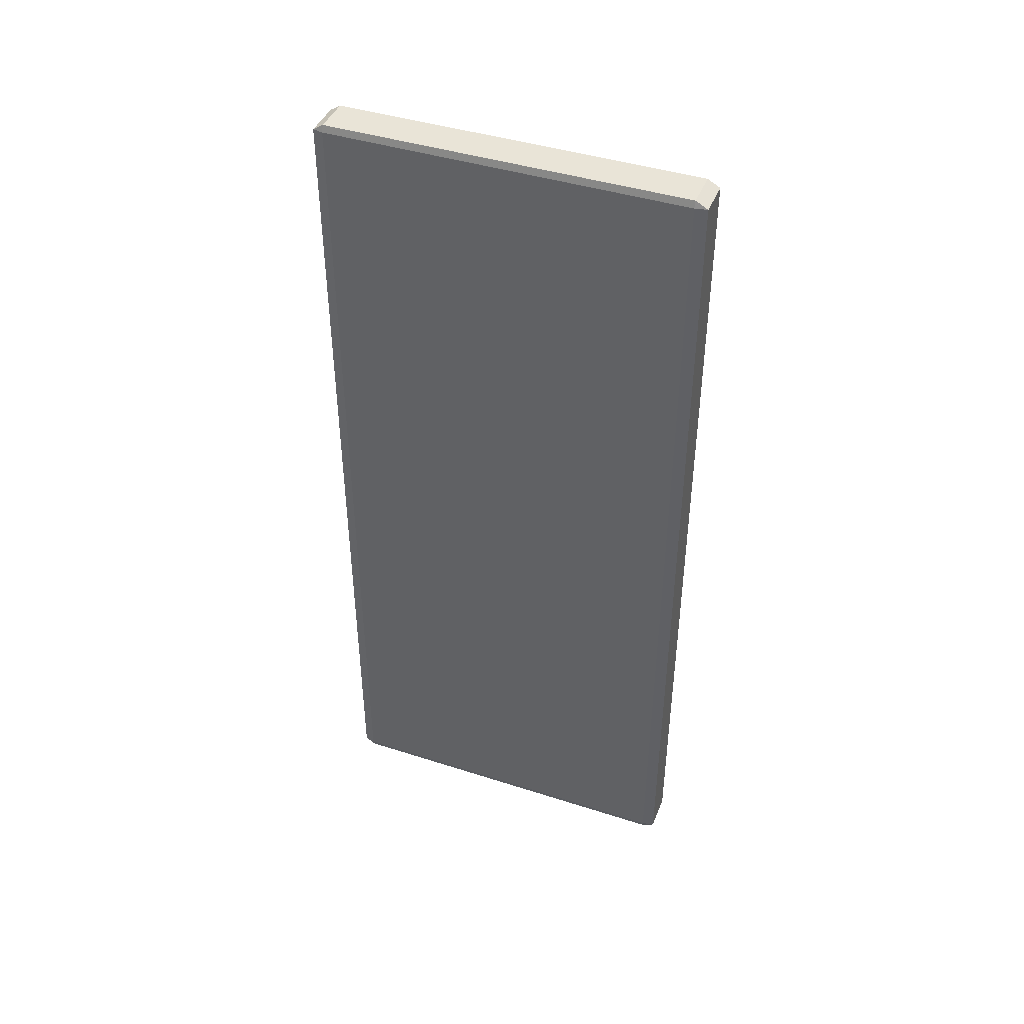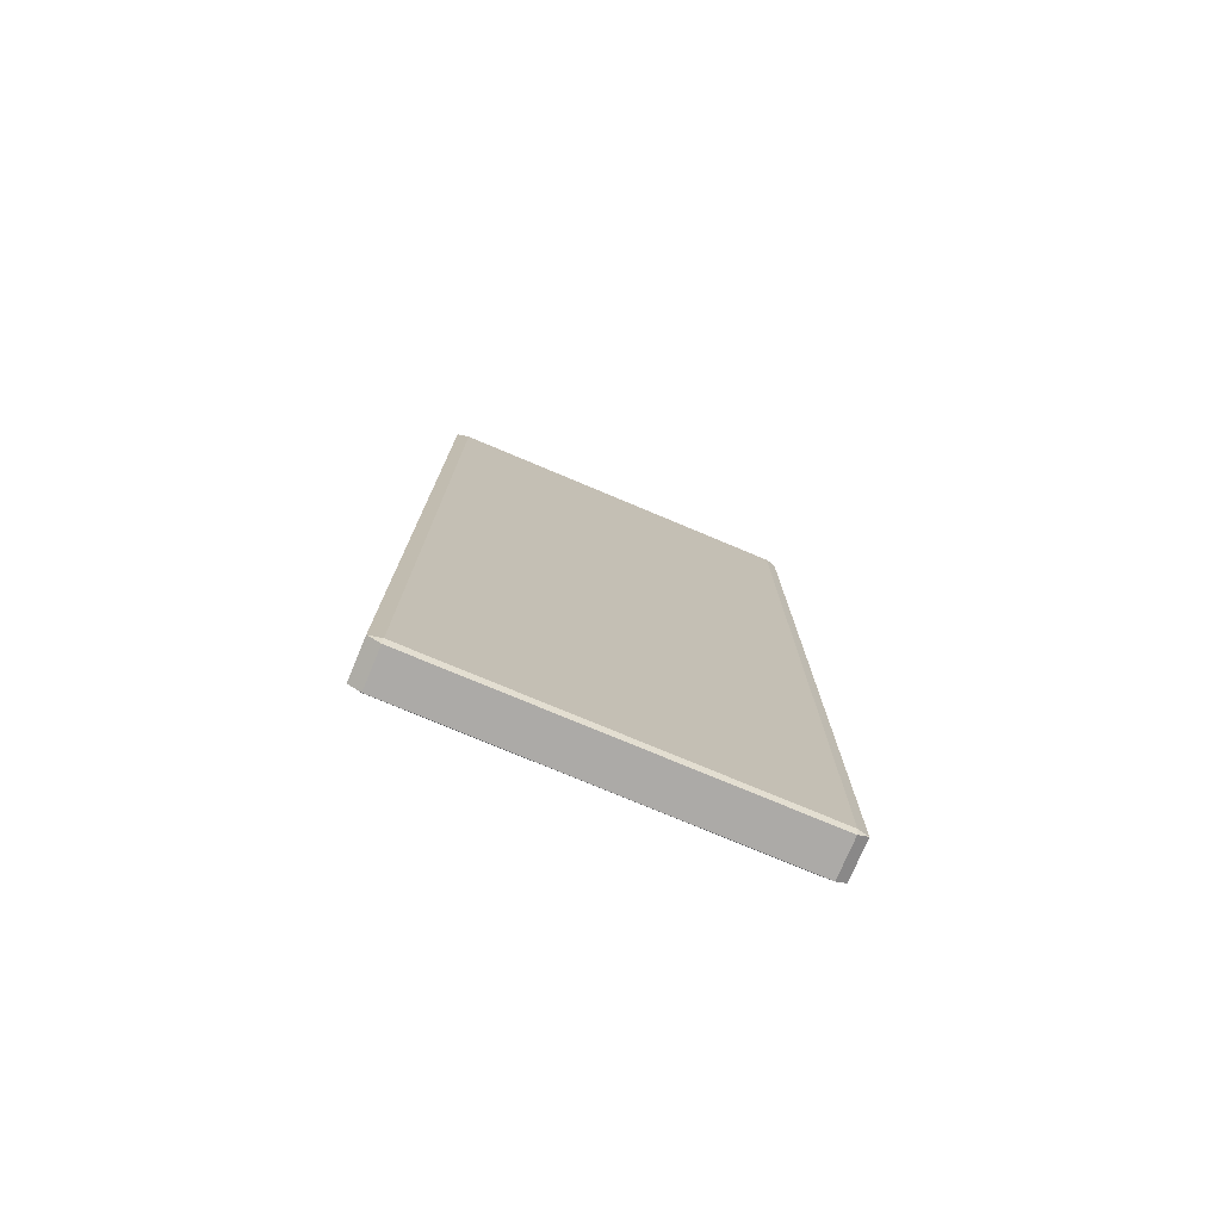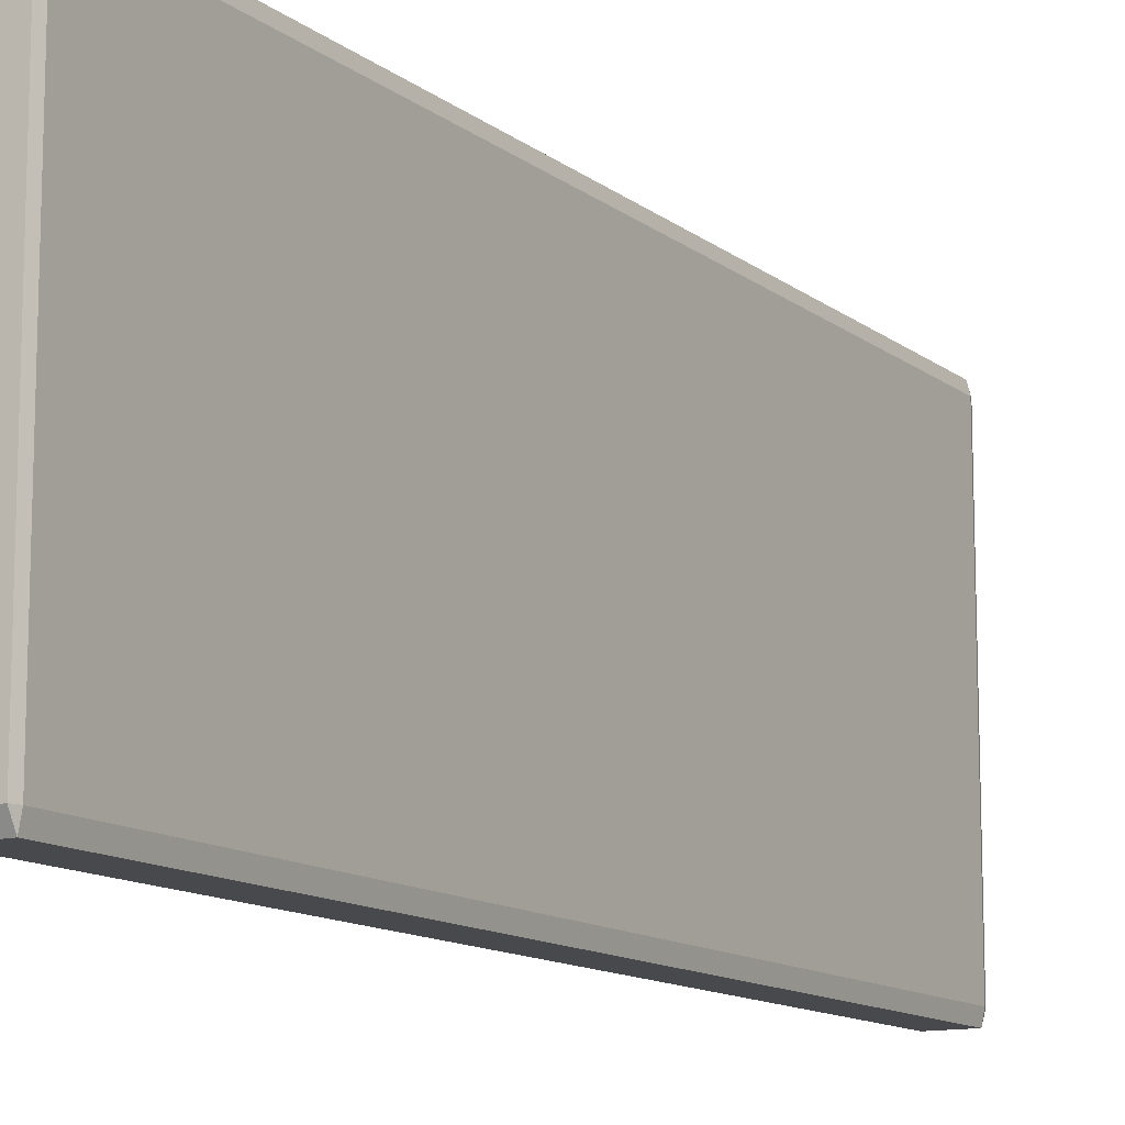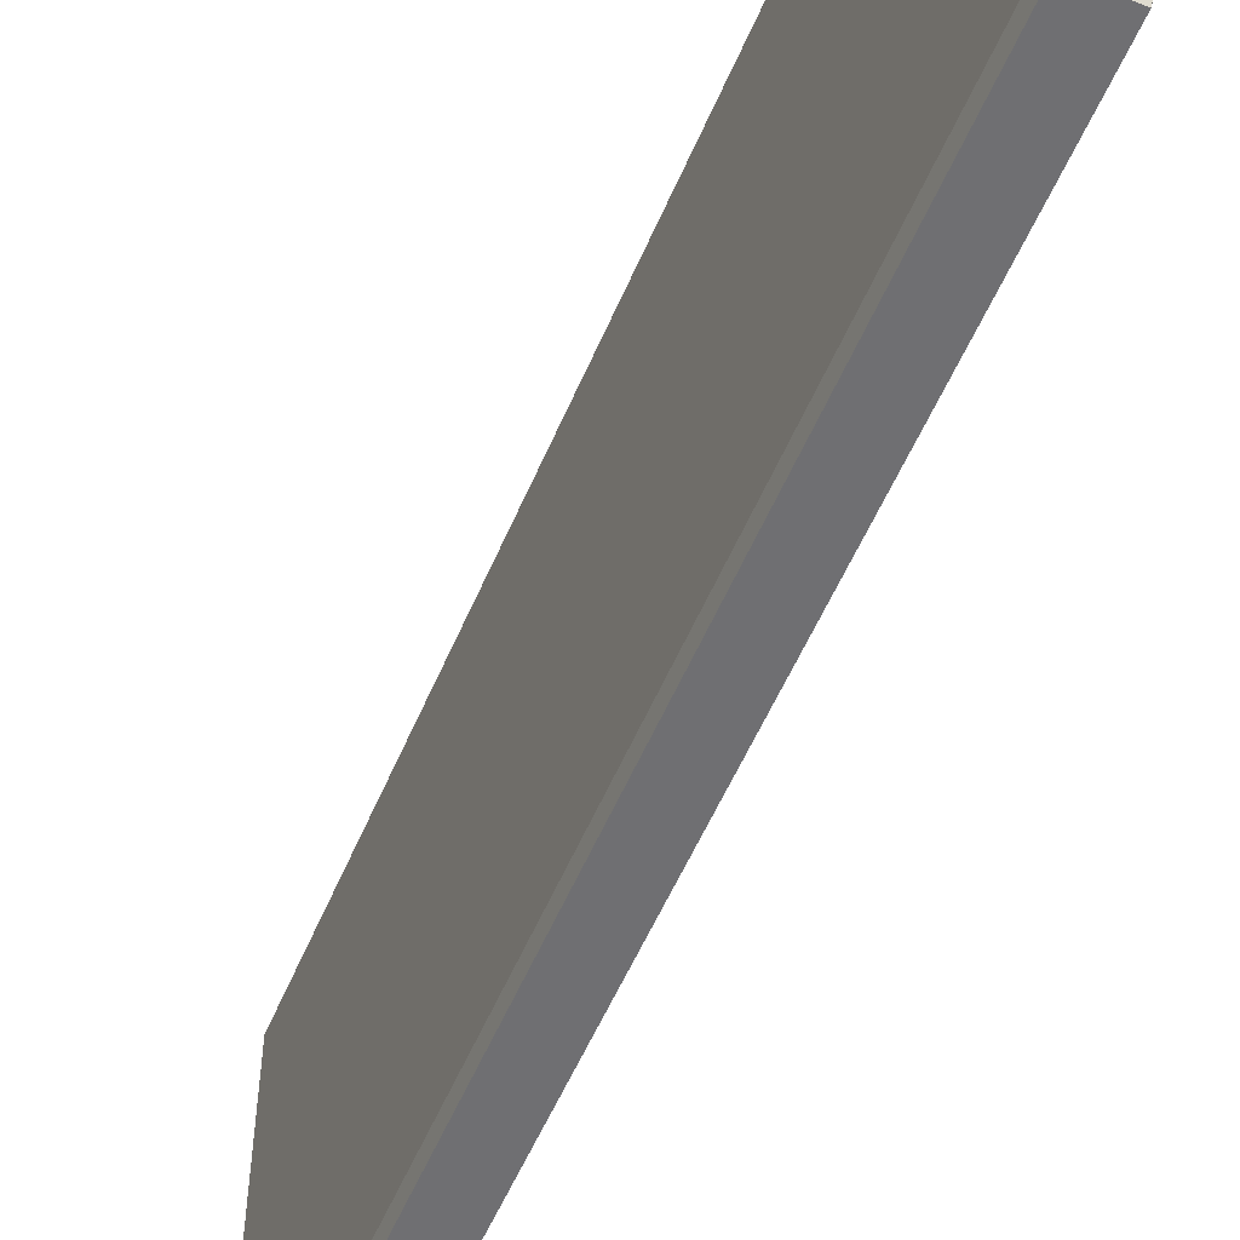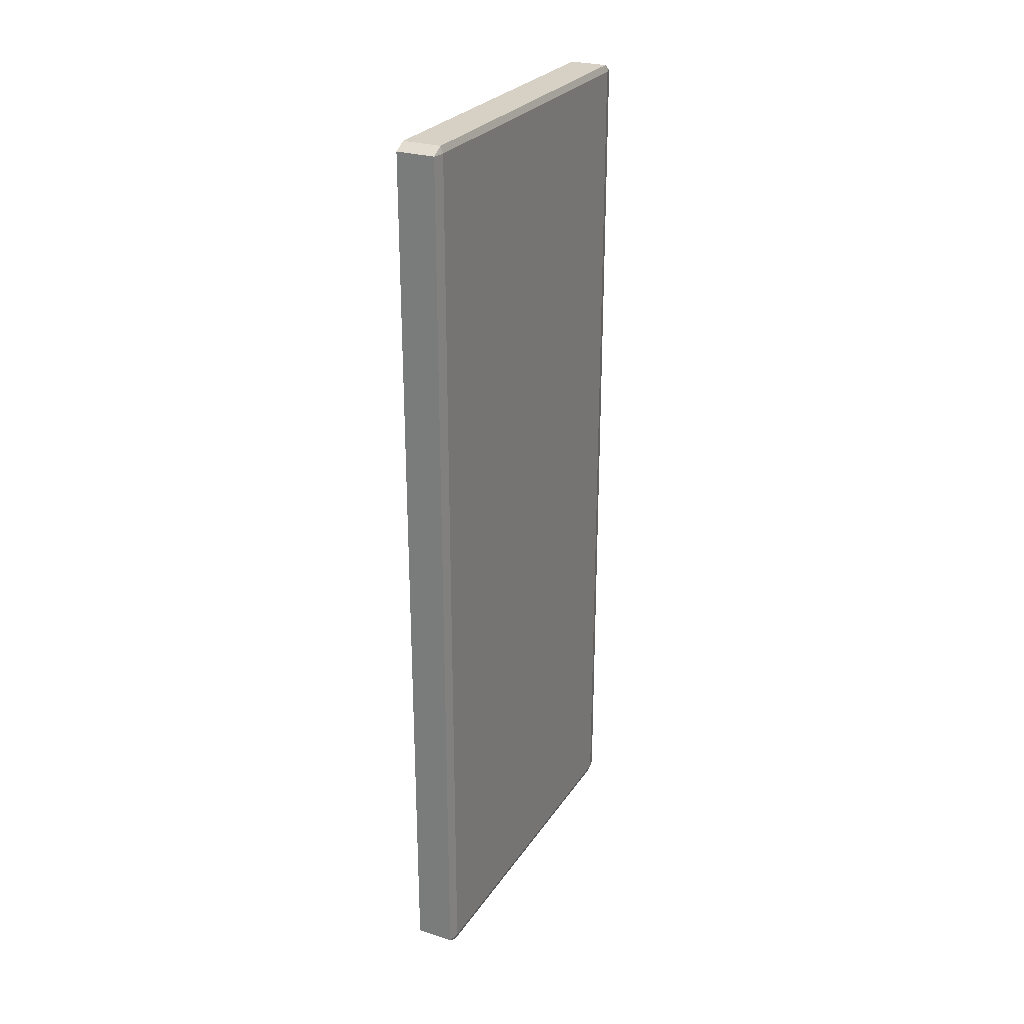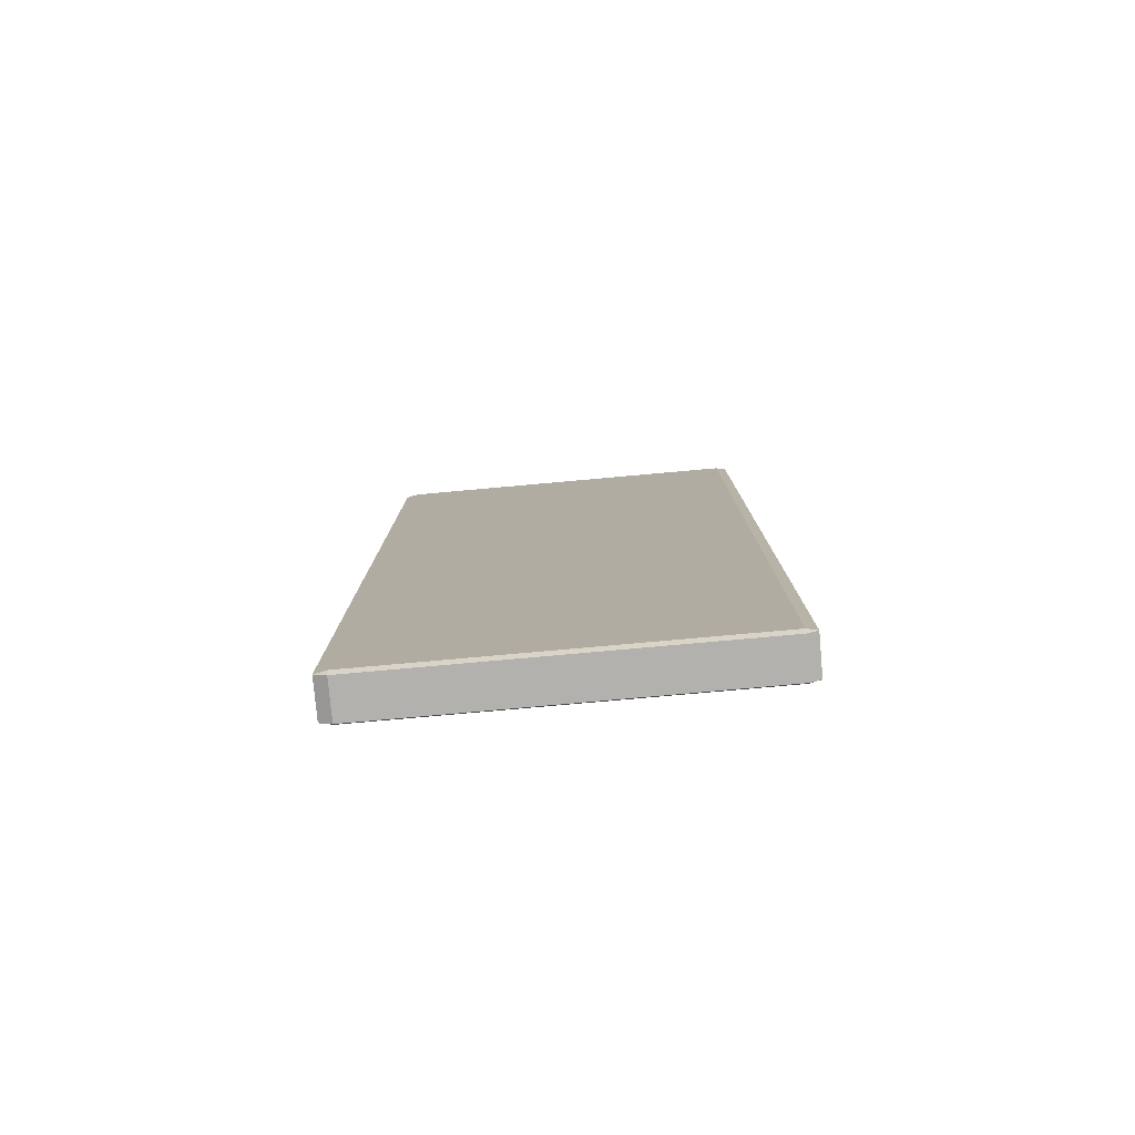
<metadata>
{"format":"obj","ext":"obj","renderer":"f3d","projection":"perspective","resolution":1024,"background":"white","views":[{"elev":42.8,"azim":-69.1,"up":"+Z"},{"elev":-76.1,"azim":67.2,"up":"+Z"},{"elev":-12.3,"azim":-149.6,"up":"+Y"},{"elev":-54.7,"azim":157.4,"up":"+Y"},{"elev":26.8,"azim":26.5,"up":"+Z"},{"elev":-79.2,"azim":95.1,"up":"+Z"}]}
</metadata>
<code>
g playerWall_Cube.006
v -0.03369 -0.527 -0.7794
v 0.03369 -0.527 -0.7794
v 0.03369 -0.527 0.7794
v 0.03787 0.1324 0.7794
v 0.03787 -0.5054 0.7794
v 0.03787 -0.5054 -0.7794
v 0.03369 0.1508 -0.7794
v -0.03369 0.1508 -0.7794
v -0.03369 0.1508 0.7794
v 0.03369 0.1324 -0.7913
v 0.03369 -0.5054 -0.7913
v -0.03369 -0.5054 -0.7913
v -0.03369 0.1324 0.7913
v -0.03369 -0.5054 0.7913
v 0.03369 -0.5054 0.7913
v -0.03369 -0.527 0.7794
v -0.03787 -0.5054 0.7794
v -0.03787 -0.5054 -0.7794
v -0.03787 0.1324 0.7794
v -0.03787 0.1324 -0.7794
v -0.03369 0.1324 -0.7913
v 0.03787 0.1324 -0.7794
v 0.03369 0.1508 0.7794
v 0.03369 0.1324 0.7913
f 1 2 3
f 4 5 6
f 7 8 9
f 10 11 12
f 13 14 15
f 16 14 17
f 12 1 18
f 11 6 2
f 5 15 3
f 19 13 9
f 20 8 21
f 10 7 22
f 4 23 24
f 13 19 17
f 8 20 19
f 12 18 20
f 16 17 18
f 7 10 21
f 6 11 10
f 1 12 11
f 7 23 4
f 15 5 4
f 2 6 5
f 9 13 24
f 3 15 14
f 20 18 17
f 16 1 3
f 22 4 6
f 23 7 9
f 21 10 12
f 24 13 15
f 14 13 17
f 9 8 19
f 21 12 20
f 1 16 18
f 8 7 21
f 22 6 10
f 2 1 11
f 22 7 4
f 24 15 4
f 3 2 5
f 23 9 24
f 16 3 14
f 19 20 17

</code>
